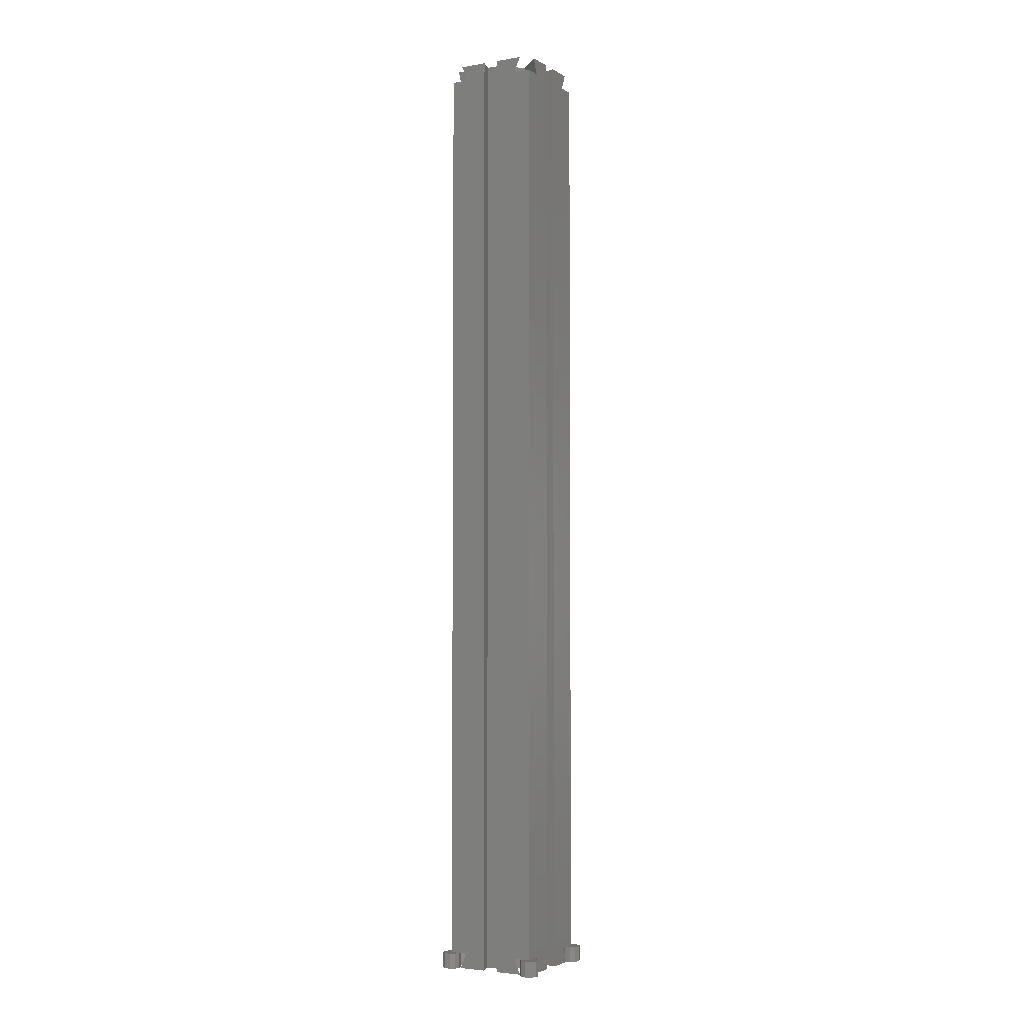
<metadata>
{"format":"stl","ext":"stl","renderer":"f3d","projection":"perspective","resolution":1024,"background":"white","views":[{"elev":-3.4,"azim":-150.7,"up":"+Z"}]}
</metadata>
<code>
# stl→obj: 436 verts, 888 faces
v 11.46 -15 -155
v 2.475 -8.132 -150
v 9.343 -15 -150
v 3.533 -7.073 -155
v 7.073 -3.533 -155
v 15 -9.343 -150
v 8.132 -2.475 -150
v 15 -11.46 -155
v 12.15 -15 -150
v 12.15 -14.07 -150
v 13.24 -12.57 -150
v 15 -12 -150
v 2.475 8.132 -150
v 7.073 3.533 -155
v 3.533 7.073 -155
v 8.132 2.475 -150
v 15 9.343 -150
v 15 11.46 -155
v 11.46 15 -155
v 9.343 15 -150
v 14.07 12.15 -150
v 15 12.15 -150
v 12.57 13.24 -150
v 12 15 -150
v -7.073 3.533 -155
v -2.475 8.132 -150
v -3.533 7.073 -155
v -8.132 2.475 -150
v -15 9.343 -150
v -15 11.46 -155
v -13.24 12.57 -150
v -9.343 15 -150
v -12.15 14.07 -150
v -15 12 -150
v -12.15 15 -150
v -11.46 15 -155
v -3.533 -7.073 -155
v -8.132 -2.475 -150
v -7.073 -3.533 -155
v -2.475 -8.132 -150
v -9.343 -15 -150
v -11.46 -15 -155
v -12.57 -13.24 -150
v -12 -15 -150
v -15 -9.343 -150
v -14.07 -12.15 -150
v -15 -12.15 -150
v -15 -11.46 -155
v 15 -9.343 150
v 7.073 -3.533 155
v 8.132 -2.475 150
v 15 -11.46 155
v 11.46 -15 155
v 2.475 -8.132 150
v 3.533 -7.073 155
v 9.343 -15 150
v 15 -15 150
v -8.132 -2.475 150
v -3.533 -7.073 155
v -7.073 -3.533 155
v -2.475 -8.132 150
v -9.343 -15 150
v -11.46 -15 155
v -15 -9.343 150
v -15 -11.46 155
v -15 -15 150
v -2.475 8.132 150
v -7.073 3.533 155
v -3.533 7.073 155
v -8.132 2.475 150
v -9.343 15 150
v -11.46 15 155
v -15 9.343 150
v -15 15 150
v -15 11.46 155
v 7.073 3.533 155
v 2.475 8.132 150
v 3.533 7.073 155
v 8.132 2.475 150
v 15 9.343 150
v 15 11.46 155
v 9.343 15 150
v 15 15 150
v 11.46 15 155
v -2.503 -15 155
v -4 -10.01 -155
v -4 -10.01 155
v -2.503 -15 -155
v 2.503 -15 -155
v 4 -10.01 155
v 4 -10.01 -155
v 2.503 -15 155
v 15 -2.503 -155
v 10.01 -4 155
v 15 -2.503 155
v 10.01 -4 -155
v 10.01 4 -155
v 15 2.503 155
v 10.01 4 155
v 15 2.503 -155
v 4 10.01 -155
v 2.503 15 155
v 2.503 15 -155
v 4 10.01 155
v -4 10.01 155
v -2.503 15 -155
v -2.503 15 155
v -4 10.01 -155
v -15 2.503 -155
v -10.01 4 155
v -15 2.503 155
v -10.01 4 -155
v -10.01 -4 -155
v -15 -2.503 155
v -10.01 -4 155
v -15 -2.503 -155
v 4.5 0 -154.5
v 4.111 1.83 154.5
v 4.111 1.83 -154.5
v 4.5 0 154.5
v -0.4704 4.475 -154.5
v 1.391 4.28 154.5
v -0.4704 4.475 154.5
v 1.391 4.28 -154.5
v 3.011 3.344 154.5
v 3.011 3.344 -154.5
v 1.391 -4.28 -154.5
v -0.4704 -4.475 154.5
v 1.391 -4.28 154.5
v -0.4704 -4.475 -154.5
v 3.011 -3.344 -154.5
v 3.011 -3.344 154.5
v -3.641 2.645 -154.5
v -2.25 3.897 154.5
v -3.641 2.645 154.5
v -2.25 3.897 -154.5
v -4.402 0.9356 154.5
v -4.402 0.9356 -154.5
v 4.111 -1.83 -154.5
v 4.111 -1.83 154.5
v -4.402 -0.9356 154.5
v -4.402 -0.9356 -154.5
v -2.25 -3.897 154.5
v -2.25 -3.897 -154.5
v -3.641 -2.645 154.5
v -3.641 -2.645 -154.5
v 4.566 1.993 -155
v 4.99 0 -155
v 1.505 4.75 -155
v -0.5216 4.963 -155
v -4.052 -2.899 -155
v -4.881 -1.037 -155
v 4.537 2.06 -155
v 4.559 2.03 -155
v 4.566 -1.993 -155
v -2.459 4.333 -155
v -2.495 4.321 -155
v -4.881 1.037 -155
v 1.505 -4.75 -155
v 1.542 -4.746 -155
v 1.574 -4.727 -155
v 1.574 4.727 -155
v 1.542 4.746 -155
v 3.339 3.708 -155
v -4.052 2.899 -155
v -4.037 2.933 -155
v -4.009 2.958 -155
v -2.495 -4.321 -155
v -4.009 -2.958 -155
v -4.037 -2.933 -155
v -0.5216 -4.963 -155
v 3.339 -3.708 -155
v -2.459 -4.333 -155
v 4.537 -2.06 -155
v 4.559 -2.03 -155
v 4.566 -1.993 155
v 4.99 0 155
v 1.505 -4.75 155
v -0.5216 -4.963 155
v -4.052 2.899 155
v -4.881 1.037 155
v 4.537 -2.06 155
v 4.559 -2.03 155
v 4.566 1.993 155
v -2.459 -4.333 155
v -2.495 -4.321 155
v -4.881 -1.037 155
v 1.505 4.75 155
v 1.542 4.746 155
v 1.574 4.727 155
v 1.574 -4.727 155
v 1.542 -4.746 155
v 3.339 -3.708 155
v -4.052 -2.899 155
v -4.037 -2.933 155
v -4.009 -2.958 155
v -2.495 4.321 155
v -4.009 2.958 155
v -4.037 2.933 155
v -0.5216 4.963 155
v 3.339 3.708 155
v -2.459 4.333 155
v 4.537 2.06 155
v 4.559 2.03 155
v 5.05 13 -155
v 5.015 13.05 -148
v 5.015 13.05 -155
v 5.05 13 -148
v 4.96 12.97 -148
v 4.96 13.03 -155
v 4.96 13.03 -148
v 4.96 12.97 -155
v 5.015 12.95 -155
v 5.015 12.95 -148
v -4.95 13 -155
v -4.985 13.05 -148
v -4.985 13.05 -155
v -4.95 13 -148
v -5.04 12.97 -148
v -5.04 13.03 -155
v -5.04 13.03 -148
v -5.04 12.97 -155
v -4.985 12.95 -148
v -4.985 12.95 -155
v -13.05 5.015 -155
v -13 5.05 -148
v -13.05 5.015 -148
v -13 5.05 -155
v -13.03 4.96 -148
v -13.03 4.96 -155
v -12.97 4.96 -155
v -12.95 5.015 -148
v -12.95 5.015 -155
v -12.97 4.96 -148
v -13.05 -4.985 -155
v -13 -4.95 -148
v -13.05 -4.985 -148
v -13 -4.95 -155
v -13.03 -5.04 -148
v -13.03 -5.04 -155
v -12.97 -5.04 -155
v -12.95 -4.985 -148
v -12.95 -4.985 -155
v -12.97 -5.04 -148
v -5.015 -13.05 -148
v -5.05 -13 -155
v -5.05 -13 -148
v -5.015 -13.05 -155
v -4.96 -13.03 -155
v -4.96 -13.03 -148
v -4.96 -12.97 -148
v -5.015 -12.95 -148
v -5.015 -12.95 -155
v -4.96 -12.97 -155
v 4.985 -13.05 -148
v 4.95 -13 -155
v 4.95 -13 -148
v 4.985 -13.05 -155
v 5.04 -13.03 -155
v 5.04 -13.03 -148
v 5.04 -12.97 -148
v 4.985 -12.95 -148
v 4.985 -12.95 -155
v 5.04 -12.97 -155
v 13.05 -5.015 -155
v 13 -5.05 -148
v 13.05 -5.015 -148
v 13 -5.05 -155
v 12.97 -4.96 -155
v 13.03 -4.96 -148
v 12.97 -4.96 -148
v 13.03 -4.96 -155
v 12.95 -5.015 -148
v 12.95 -5.015 -155
v 13.05 4.985 -155
v 13 4.95 -148
v 13.05 4.985 -148
v 13 4.95 -155
v 12.97 5.04 -155
v 13.03 5.04 -148
v 12.97 5.04 -148
v 13.03 5.04 -155
v 12.95 4.985 -148
v 12.95 4.985 -155
v 5.05 13 148
v 5.015 13.05 155
v 5.015 13.05 148
v 5.05 13 155
v 4.96 12.97 155
v 4.96 13.03 148
v 4.96 13.03 155
v 4.96 12.97 148
v 5.015 12.95 148
v 5.015 12.95 155
v -4.95 13 148
v -4.985 13.05 155
v -4.985 13.05 148
v -4.95 13 155
v -5.04 12.97 155
v -5.04 13.03 148
v -5.04 13.03 155
v -5.04 12.97 148
v -4.985 12.95 148
v -4.985 12.95 155
v -13 5.05 148
v -12.97 4.96 148
v -12.95 5.015 148
v -13.03 4.96 148
v -13.05 5.015 148
v -13 5.05 155
v -13.05 5.015 155
v -13.03 4.96 155
v -12.95 5.015 155
v -12.97 4.96 155
v -13 -4.95 148
v -12.97 -5.04 148
v -12.95 -4.985 148
v -13.03 -5.04 148
v -13.05 -4.985 148
v -13 -4.95 155
v -13.05 -4.985 155
v -13.03 -5.04 155
v -12.95 -4.985 155
v -12.97 -5.04 155
v -5.015 -13.05 155
v -5.05 -13 148
v -5.05 -13 155
v -5.015 -13.05 148
v -4.96 -13.03 148
v -4.96 -13.03 155
v -5.015 -12.95 148
v -4.96 -12.97 155
v -5.015 -12.95 155
v -4.96 -12.97 148
v 4.985 -13.05 155
v 4.95 -13 148
v 4.95 -13 155
v 4.985 -13.05 148
v 5.04 -13.03 148
v 5.04 -13.03 155
v 4.985 -12.95 148
v 5.04 -12.97 155
v 4.985 -12.95 155
v 5.04 -12.97 148
v 13.05 -5.015 148
v 13 -5.05 155
v 13.05 -5.015 155
v 13 -5.05 148
v 12.97 -4.96 148
v 13.03 -4.96 155
v 12.97 -4.96 155
v 13.03 -4.96 148
v 12.95 -5.015 155
v 12.95 -5.015 148
v 13.05 4.985 148
v 13 4.95 155
v 13.05 4.985 155
v 13 4.95 148
v 12.97 5.04 148
v 13.03 5.04 155
v 12.97 5.04 155
v 13.03 5.04 148
v 12.95 4.985 155
v 12.95 4.985 148
v -15 15 -150
v -15 -15 -150
v 15 -15 -150
v 15 15 -150
v -12.57 -13.24 -155
v -12 -15 -155
v -18 -15 -155
v -17.43 -13.24 -150
v -17.43 -13.24 -155
v -18 -15 -150
v -15.93 -17.85 -155
v -14.07 -17.85 -150
v -15.93 -17.85 -150
v -14.07 -17.85 -155
v -14.07 -12.15 -155
v -15.93 -12.15 -150
v -15.93 -12.15 -155
v -12.57 -16.76 -150
v -17.43 -16.76 -150
v -12.57 -16.76 -155
v -17.43 -16.76 -155
v 15 -12 -155
v 13.24 -12.57 -155
v 17.85 -15.93 -150
v 17.85 -14.07 -155
v 17.85 -14.07 -150
v 17.85 -15.93 -155
v 12.15 -14.07 -155
v 12.15 -15.93 -155
v 12.15 -15.93 -150
v 13.24 -17.43 -155
v 13.24 -17.43 -150
v 16.76 -17.43 -155
v 16.76 -12.57 -155
v 15 -18 -155
v 16.76 -12.57 -150
v 16.76 -17.43 -150
v 15 -18 -150
v 12.57 13.24 -155
v 12 15 -155
v 15.93 17.85 -155
v 14.07 17.85 -150
v 15.93 17.85 -150
v 14.07 17.85 -155
v 14.07 12.15 -155
v 15.93 12.15 -155
v 17.43 13.24 -150
v 15.93 12.15 -150
v 17.43 13.24 -155
v 18 15 -150
v 17.43 16.76 -150
v 12.57 16.76 -150
v 18 15 -155
v 12.57 16.76 -155
v 17.43 16.76 -155
v -15 12 -155
v -13.24 12.57 -155
v -13.24 17.43 -155
v -15 18 -150
v -13.24 17.43 -150
v -15 18 -155
v -12.15 14.07 -155
v -12.15 15.93 -150
v -12.15 15.93 -155
v -16.76 12.57 -155
v -16.76 17.43 -155
v -17.85 14.07 -155
v -17.85 15.93 -155
v -17.85 14.07 -150
v -16.76 12.57 -150
v -16.76 17.43 -150
v -17.85 15.93 -150
f 1 2 3
f 2 1 4
f 5 6 7
f 6 5 8
f 7 4 5
f 4 7 2
f 9 3 10
f 11 6 12
f 3 11 10
f 2 11 3
f 11 7 6
f 11 2 7
f 13 14 15
f 14 13 16
f 14 17 18
f 17 14 16
f 13 19 20
f 19 13 15
f 17 21 22
f 17 23 21
f 23 20 24
f 16 23 17
f 13 23 16
f 23 13 20
f 25 26 27
f 26 25 28
f 29 25 30
f 25 29 28
f 31 26 28
f 26 31 32
f 32 31 33
f 29 31 28
f 31 29 34
f 32 33 35
f 27 32 36
f 32 27 26
f 37 38 39
f 38 37 40
f 37 41 40
f 41 37 42
f 43 40 41
f 43 41 44
f 40 43 38
f 45 43 46
f 45 46 47
f 43 45 38
f 45 39 38
f 39 45 48
f 49 50 51
f 50 49 52
f 53 54 55
f 54 53 56
f 55 51 50
f 51 55 54
f 49 56 57
f 51 56 49
f 56 51 54
f 58 59 60
f 59 58 61
f 62 59 61
f 59 62 63
f 60 64 58
f 64 60 65
f 58 62 61
f 64 62 58
f 62 64 66
f 67 68 69
f 68 67 70
f 71 69 72
f 69 71 67
f 71 70 67
f 73 71 74
f 71 73 70
f 68 73 75
f 73 68 70
f 76 77 78
f 77 76 79
f 80 76 81
f 76 80 79
f 82 80 83
f 82 79 80
f 79 82 77
f 84 77 82
f 77 84 78
f 85 86 87
f 86 85 88
f 89 90 91
f 90 89 92
f 86 90 87
f 90 86 91
f 93 94 95
f 94 93 96
f 97 98 99
f 98 97 100
f 94 97 99
f 97 94 96
f 101 102 103
f 102 101 104
f 105 106 107
f 106 105 108
f 101 105 104
f 105 101 108
f 109 110 111
f 110 109 112
f 113 114 115
f 114 113 116
f 113 110 112
f 110 113 115
f 117 118 119
f 118 117 120
f 121 122 123
f 122 121 124
f 119 125 126
f 125 119 118
f 127 128 129
f 128 127 130
f 131 129 132
f 129 131 127
f 124 125 122
f 125 124 126
f 133 134 135
f 134 133 136
f 137 133 135
f 133 137 138
f 136 123 134
f 123 136 121
f 139 120 117
f 120 139 140
f 141 138 137
f 138 141 142
f 130 143 128
f 143 130 144
f 131 140 139
f 140 131 132
f 144 145 143
f 145 144 146
f 145 142 141
f 142 145 146
f 147 148 117
f 149 121 150
f 142 151 152
f 119 153 154
f 153 119 126
f 148 155 117
f 136 156 121
f 156 136 157
f 142 158 138
f 158 142 152
f 159 127 160
f 127 159 130
f 127 161 160
f 161 127 131
f 147 119 154
f 119 147 117
f 150 121 156
f 124 162 126
f 162 124 163
f 149 124 121
f 124 149 163
f 164 126 162
f 164 153 126
f 133 165 166
f 165 133 138
f 133 167 136
f 167 133 166
f 157 136 167
f 144 168 169
f 151 146 170
f 146 151 142
f 169 146 144
f 146 169 170
f 130 159 171
f 131 172 161
f 165 138 158
f 173 144 130
f 144 173 168
f 130 171 173
f 174 172 131
f 174 139 175
f 139 174 131
f 155 139 117
f 139 155 175
f 176 177 120
f 178 128 179
f 137 180 181
f 140 182 183
f 182 140 132
f 177 184 120
f 143 185 128
f 185 143 186
f 181 141 137
f 141 181 187
f 122 188 123
f 188 122 189
f 122 190 189
f 190 122 125
f 140 176 120
f 176 140 183
f 179 128 185
f 129 191 132
f 191 129 192
f 129 178 192
f 178 129 128
f 193 132 191
f 193 182 132
f 145 194 195
f 194 145 141
f 145 196 143
f 196 145 195
f 186 143 196
f 134 197 198
f 180 135 199
f 135 180 137
f 198 135 134
f 135 198 199
f 123 188 200
f 125 201 190
f 194 141 187
f 202 134 123
f 134 202 197
f 123 200 202
f 203 201 125
f 203 118 204
f 118 203 125
f 118 184 204
f 184 118 120
f 205 206 207
f 206 205 208
f 209 210 211
f 210 209 212
f 210 206 211
f 206 210 207
f 213 209 214
f 209 213 212
f 214 206 208
f 209 206 214
f 206 209 211
f 213 208 205
f 208 213 214
f 215 216 217
f 216 215 218
f 219 220 221
f 220 219 222
f 220 216 221
f 216 220 217
f 223 216 218
f 219 216 223
f 216 219 221
f 224 219 223
f 219 224 222
f 224 218 215
f 218 224 223
f 225 226 227
f 226 225 228
f 229 225 227
f 225 229 230
f 231 232 233
f 232 231 234
f 231 229 234
f 229 231 230
f 234 226 232
f 229 226 234
f 226 229 227
f 228 232 226
f 232 228 233
f 235 236 237
f 236 235 238
f 239 235 237
f 235 239 240
f 241 242 243
f 242 241 244
f 241 239 244
f 239 241 240
f 244 236 242
f 239 236 244
f 236 239 237
f 238 242 236
f 242 238 243
f 245 246 247
f 246 245 248
f 249 245 250
f 245 249 248
f 245 251 250
f 245 252 251
f 252 245 247
f 253 251 252
f 251 253 254
f 249 251 254
f 251 249 250
f 247 253 252
f 253 247 246
f 255 256 257
f 256 255 258
f 259 255 260
f 255 259 258
f 255 261 260
f 255 262 261
f 262 255 257
f 263 261 262
f 261 263 264
f 259 261 264
f 261 259 260
f 257 263 262
f 263 257 256
f 265 266 267
f 266 265 268
f 269 270 271
f 270 269 272
f 265 270 272
f 270 265 267
f 266 270 267
f 266 271 270
f 271 266 273
f 273 269 271
f 269 273 274
f 268 273 266
f 273 268 274
f 275 276 277
f 276 275 278
f 279 280 281
f 280 279 282
f 275 280 282
f 280 275 277
f 276 280 277
f 276 281 280
f 281 276 283
f 283 279 281
f 279 283 284
f 278 283 276
f 283 278 284
f 285 286 287
f 286 285 288
f 289 290 291
f 290 289 292
f 290 286 291
f 286 290 287
f 293 289 294
f 289 293 292
f 287 293 285
f 290 293 287
f 293 290 292
f 293 288 285
f 288 293 294
f 295 296 297
f 296 295 298
f 299 300 301
f 300 299 302
f 300 296 301
f 296 300 297
f 303 299 304
f 299 303 302
f 297 303 295
f 300 303 297
f 303 300 302
f 303 298 295
f 298 303 304
f 305 306 307
f 305 308 306
f 308 305 309
f 309 310 311
f 310 309 305
f 312 309 311
f 309 312 308
f 306 313 307
f 313 306 314
f 306 312 314
f 312 306 308
f 305 313 310
f 313 305 307
f 315 316 317
f 315 318 316
f 318 315 319
f 319 320 321
f 320 319 315
f 322 319 321
f 319 322 318
f 316 323 317
f 323 316 324
f 316 322 324
f 322 316 318
f 315 323 320
f 323 315 317
f 325 326 327
f 326 325 328
f 329 325 330
f 325 329 328
f 331 332 333
f 332 331 334
f 329 332 334
f 332 329 330
f 327 331 333
f 331 327 326
f 331 329 334
f 331 328 329
f 328 331 326
f 335 336 337
f 336 335 338
f 339 335 340
f 335 339 338
f 341 342 343
f 342 341 344
f 339 342 344
f 342 339 340
f 337 341 343
f 341 337 336
f 341 339 344
f 341 338 339
f 338 341 336
f 345 346 347
f 346 345 348
f 349 350 351
f 350 349 352
f 345 350 352
f 350 345 347
f 353 349 351
f 349 353 354
f 352 348 345
f 349 348 352
f 348 349 354
f 348 353 346
f 353 348 354
f 355 356 357
f 356 355 358
f 359 360 361
f 360 359 362
f 355 360 362
f 360 355 357
f 363 359 361
f 359 363 364
f 362 358 355
f 359 358 362
f 358 359 364
f 358 363 356
f 363 358 364
f 29 109 73
f 109 29 30
f 34 29 34
f 34 74 365
f 73 34 29
f 34 73 74
f 73 111 75
f 111 73 109
f 47 45 47
f 45 47 64
f 366 64 47
f 64 366 66
f 116 45 114
f 45 116 48
f 64 114 45
f 114 64 65
f 66 366 62
f 62 85 63
f 44 62 366
f 41 62 44
f 41 44 44
f 62 41 85
f 41 88 85
f 88 41 42
f 92 56 53
f 56 9 57
f 3 56 92
f 56 3 9
f 89 3 92
f 3 89 1
f 57 9 367
f 9 3 9
f 49 12 6
f 57 12 49
f 12 57 367
f 95 49 93
f 49 95 52
f 6 93 49
f 93 6 8
f 6 12 12
f 80 98 17
f 98 80 81
f 83 22 368
f 80 22 83
f 17 22 80
f 22 17 22
f 17 100 18
f 100 17 98
f 83 368 82
f 82 102 84
f 24 82 368
f 20 82 24
f 20 24 24
f 82 20 102
f 20 103 102
f 103 20 19
f 107 71 72
f 71 35 74
f 32 71 107
f 71 32 35
f 106 32 107
f 32 106 36
f 74 35 365
f 35 32 35
f 112 231 233
f 109 231 112
f 230 109 225
f 231 109 230
f 112 25 113
f 30 112 233
f 30 233 228
f 112 30 25
f 225 30 228
f 30 225 109
f 238 113 243
f 238 116 113
f 235 116 238
f 240 116 235
f 254 88 249
f 88 248 249
f 248 42 246
f 42 248 88
f 167 27 157
f 25 167 166
f 25 166 165
f 25 165 158
f 25 158 39
f 167 25 27
f 39 113 25
f 48 113 39
f 113 241 243
f 116 240 48
f 241 48 240
f 113 48 241
f 37 169 168
f 39 169 37
f 169 39 170
f 170 39 151
f 152 39 158
f 151 39 152
f 89 259 1
f 256 89 91
f 258 89 256
f 259 89 258
f 264 1 259
f 91 264 263
f 91 263 256
f 264 91 1
f 91 4 1
f 4 161 172
f 37 4 91
f 4 160 161
f 4 159 160
f 4 171 159
f 4 37 171
f 171 37 173
f 173 37 168
f 86 37 91
f 88 254 86
f 253 86 254
f 42 86 253
f 42 253 246
f 86 42 37
f 147 14 148
f 154 14 147
f 153 14 154
f 164 14 153
f 14 164 15
f 8 265 93
f 8 268 265
f 8 274 268
f 8 96 274
f 96 5 97
f 5 96 8
f 272 93 265
f 269 93 272
f 269 96 93
f 96 269 274
f 19 213 205
f 103 212 101
f 213 101 212
f 19 101 213
f 15 101 19
f 162 15 164
f 163 15 162
f 149 15 163
f 150 15 149
f 27 15 150
f 27 150 156
f 27 156 157
f 15 27 101
f 27 108 101
f 36 108 27
f 108 224 215
f 108 222 224
f 222 36 220
f 108 36 222
f 207 19 205
f 207 103 19
f 210 103 207
f 212 103 210
f 215 106 108
f 217 106 215
f 220 106 217
f 106 220 36
f 282 100 275
f 100 278 275
f 97 278 100
f 278 97 284
f 100 282 18
f 279 18 282
f 97 279 284
f 279 97 18
f 97 14 18
f 5 14 97
f 5 148 14
f 5 155 148
f 5 175 155
f 5 174 175
f 172 5 4
f 5 172 174
f 115 320 323
f 320 114 321
f 114 320 115
f 115 60 110
f 324 115 323
f 65 115 324
f 114 322 321
f 115 65 60
f 322 65 324
f 65 322 114
f 314 110 313
f 111 314 312
f 314 111 110
f 311 111 312
f 111 311 75
f 107 298 105
f 107 296 298
f 107 301 296
f 301 72 299
f 72 301 107
f 196 59 186
f 60 196 195
f 60 195 194
f 60 194 187
f 60 187 68
f 196 60 59
f 68 110 60
f 75 110 68
f 110 75 313
f 310 75 311
f 313 75 310
f 69 198 197
f 68 198 69
f 198 68 199
f 199 68 180
f 181 68 187
f 180 68 181
f 84 286 288
f 102 289 291
f 289 102 104
f 286 102 291
f 102 286 84
f 294 84 288
f 104 294 289
f 104 84 294
f 104 78 84
f 78 190 201
f 69 78 104
f 78 189 190
f 78 188 189
f 78 200 188
f 78 69 200
f 200 69 202
f 202 69 197
f 105 69 104
f 304 105 298
f 299 105 304
f 72 105 299
f 105 72 69
f 176 50 177
f 183 50 176
f 182 50 183
f 193 50 182
f 50 193 55
f 360 98 81
f 98 360 357
f 81 361 360
f 99 361 81
f 361 99 363
f 99 76 94
f 76 99 81
f 356 98 357
f 99 356 363
f 356 99 98
f 90 342 53
f 343 90 337
f 342 90 343
f 55 90 53
f 191 55 193
f 192 55 191
f 178 55 192
f 179 55 178
f 59 55 179
f 59 179 185
f 59 185 186
f 55 59 90
f 59 87 90
f 63 87 59
f 87 333 332
f 87 63 333
f 333 63 327
f 340 53 342
f 92 340 335
f 340 92 53
f 337 92 335
f 92 337 90
f 332 85 87
f 330 85 332
f 325 85 330
f 325 63 85
f 63 325 327
f 95 347 52
f 95 350 347
f 95 351 350
f 351 94 353
f 94 351 95
f 346 52 347
f 353 52 346
f 94 52 353
f 94 50 52
f 76 50 94
f 76 177 50
f 76 184 177
f 76 204 184
f 76 203 204
f 201 76 78
f 76 201 203
f 44 369 43
f 369 44 370
f 371 372 373
f 372 371 374
f 375 376 377
f 376 375 378
f 46 379 47
f 47 380 47
f 381 47 379
f 47 381 380
f 369 46 43
f 46 369 379
f 47 380 366
f 366 382 44
f 382 366 376
f 366 377 376
f 372 366 380
f 374 366 372
f 366 383 377
f 366 374 383
f 381 372 380
f 372 381 373
f 378 382 376
f 382 378 384
f 382 44 44
f 44 382 370
f 370 382 384
f 384 369 370
f 378 369 384
f 378 379 369
f 375 379 378
f 375 381 379
f 385 381 375
f 385 373 381
f 373 385 371
f 385 377 383
f 377 385 375
f 385 374 371
f 374 385 383
f 386 11 12
f 11 386 387
f 388 389 390
f 389 388 391
f 392 9 10
f 393 9 392
f 394 9 393
f 9 394 9
f 392 11 387
f 11 392 10
f 395 394 393
f 394 395 396
f 397 389 391
f 397 398 389
f 399 398 397
f 399 386 398
f 395 386 399
f 395 387 386
f 393 387 395
f 387 393 392
f 367 390 400
f 390 367 388
f 367 400 12
f 388 367 401
f 367 402 401
f 367 396 402
f 394 367 9
f 367 394 396
f 395 402 396
f 402 395 399
f 400 12 12
f 398 12 400
f 12 398 386
f 390 398 400
f 398 390 389
f 399 401 402
f 401 399 397
f 401 391 388
f 391 401 397
f 403 24 404
f 24 403 23
f 405 406 407
f 406 405 408
f 403 21 23
f 21 403 409
f 410 411 412
f 411 410 413
f 368 414 415
f 368 415 407
f 414 368 411
f 411 368 412
f 406 368 407
f 416 368 406
f 368 416 24
f 412 368 22
f 21 409 22
f 22 412 22
f 410 22 409
f 22 410 412
f 411 417 414
f 417 411 413
f 404 416 418
f 24 416 404
f 416 24 24
f 413 419 417
f 410 419 413
f 410 405 419
f 409 405 410
f 409 408 405
f 403 408 409
f 403 418 408
f 418 403 404
f 408 416 406
f 416 408 418
f 419 407 415
f 407 419 405
f 414 419 415
f 419 414 417
f 420 31 34
f 31 420 421
f 422 423 424
f 423 422 425
f 31 426 33
f 426 31 421
f 427 422 424
f 422 427 428
f 421 428 426
f 421 422 428
f 420 422 421
f 420 425 422
f 429 425 420
f 429 430 425
f 431 430 429
f 430 431 432
f 429 433 431
f 433 429 434
f 35 427 35
f 427 35 428
f 426 35 33
f 35 426 428
f 434 34 34
f 429 34 434
f 34 429 420
f 365 427 424
f 365 424 423
f 427 365 35
f 435 365 423
f 436 365 435
f 365 434 34
f 433 365 436
f 365 433 434
f 431 436 432
f 436 431 433
f 432 435 430
f 435 432 436
f 425 435 423
f 435 425 430

</code>
